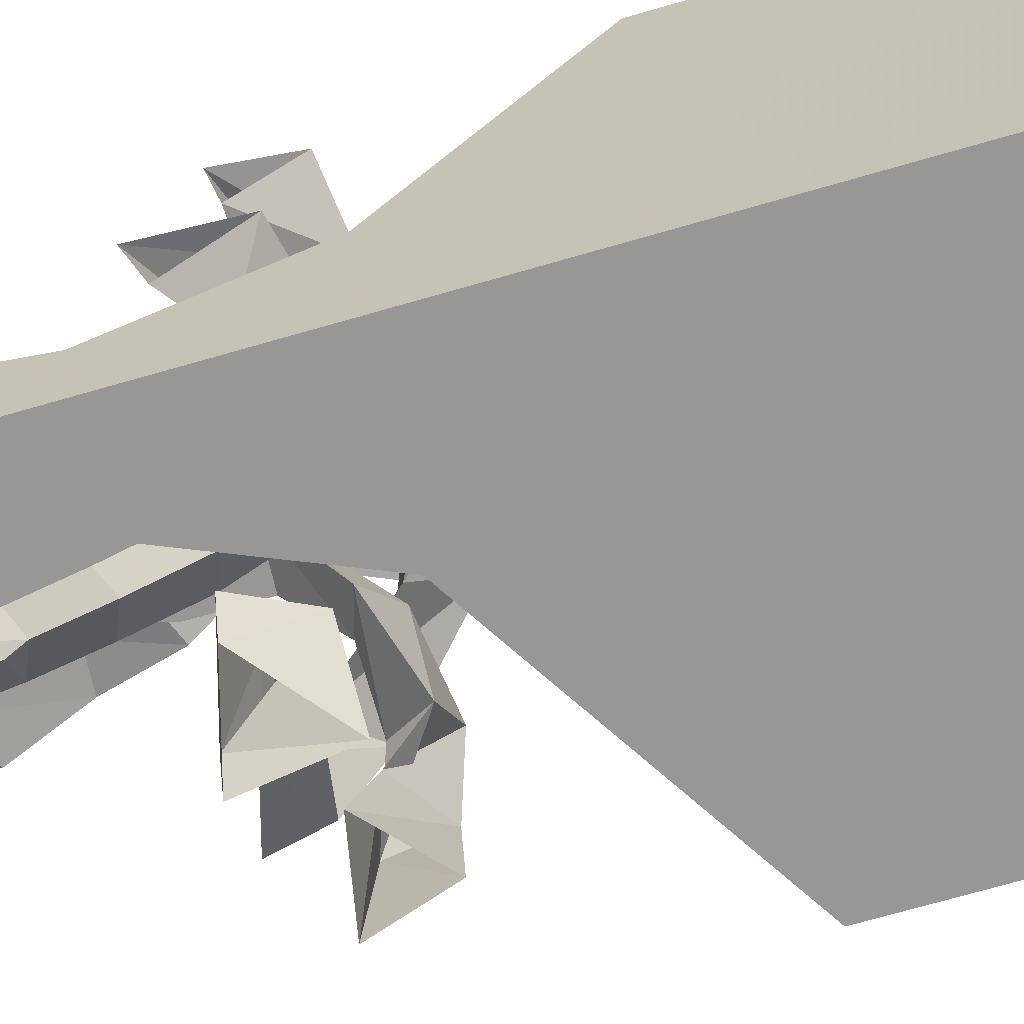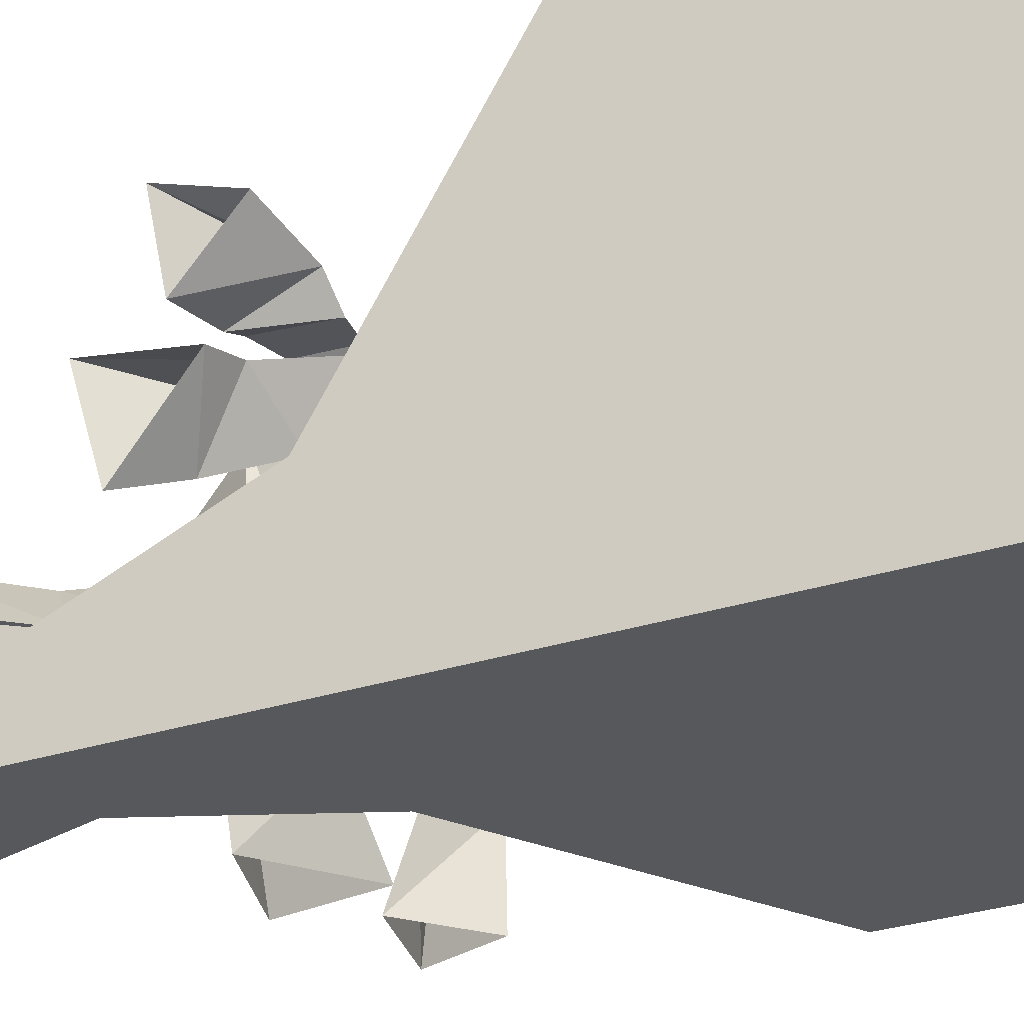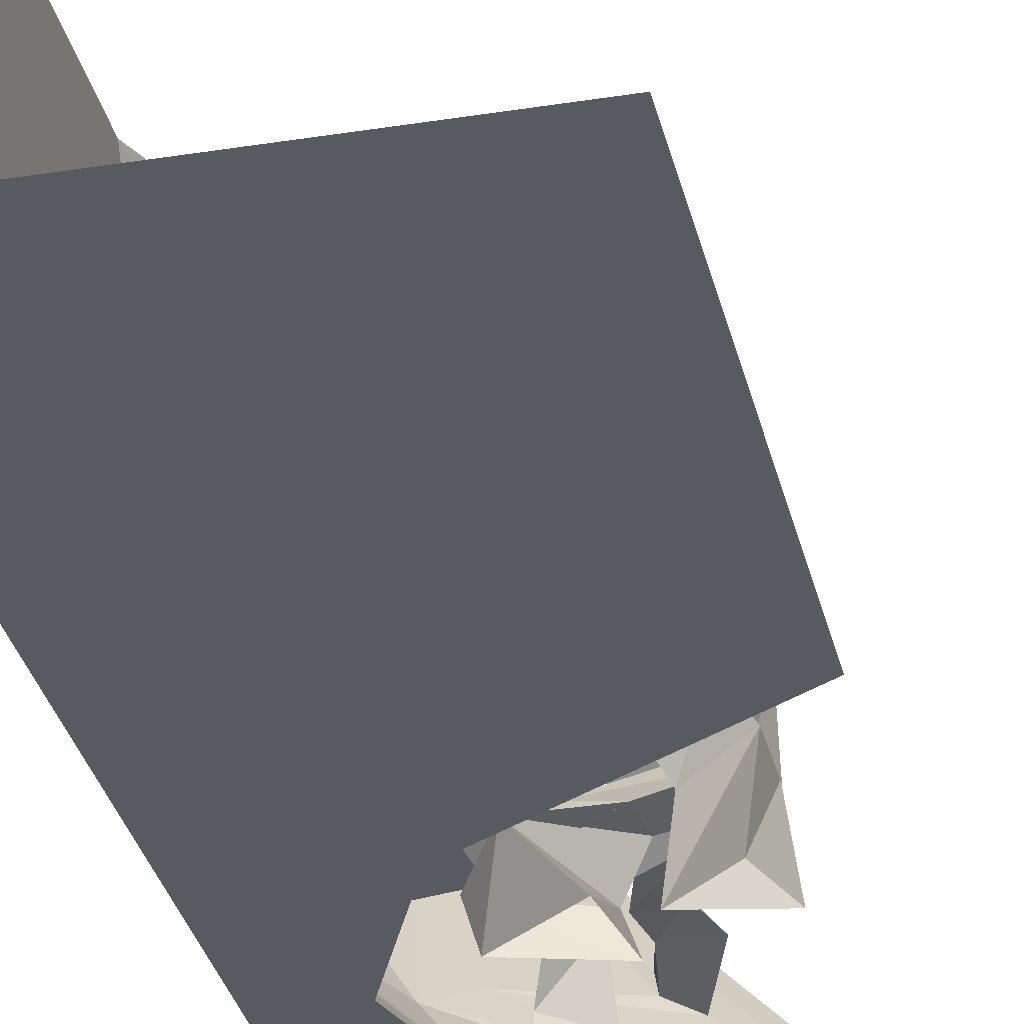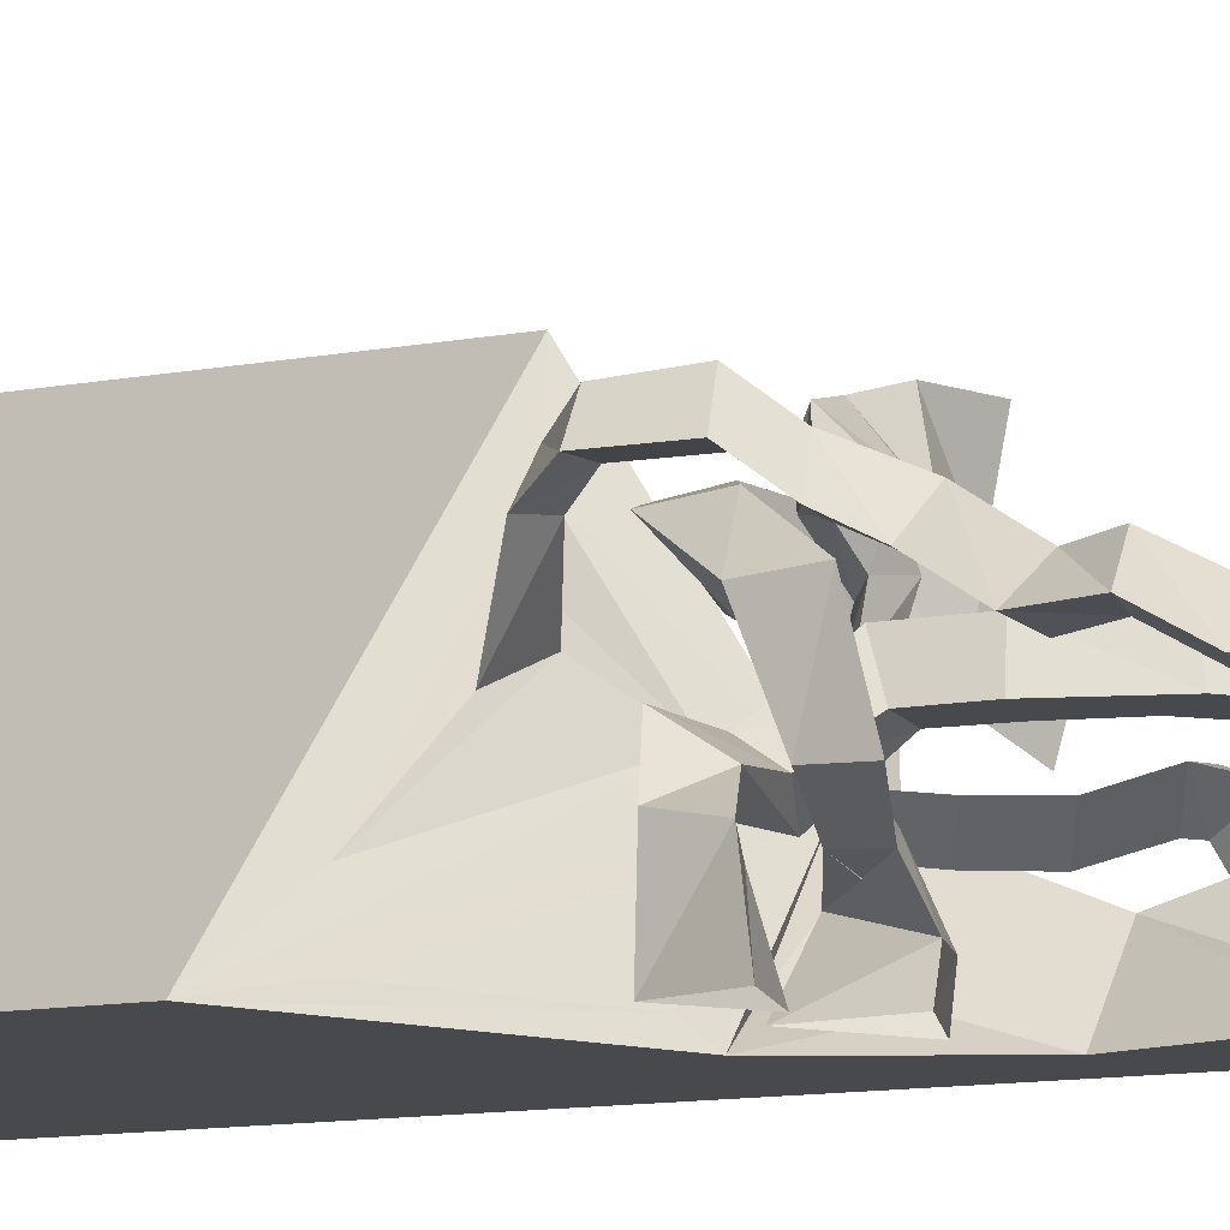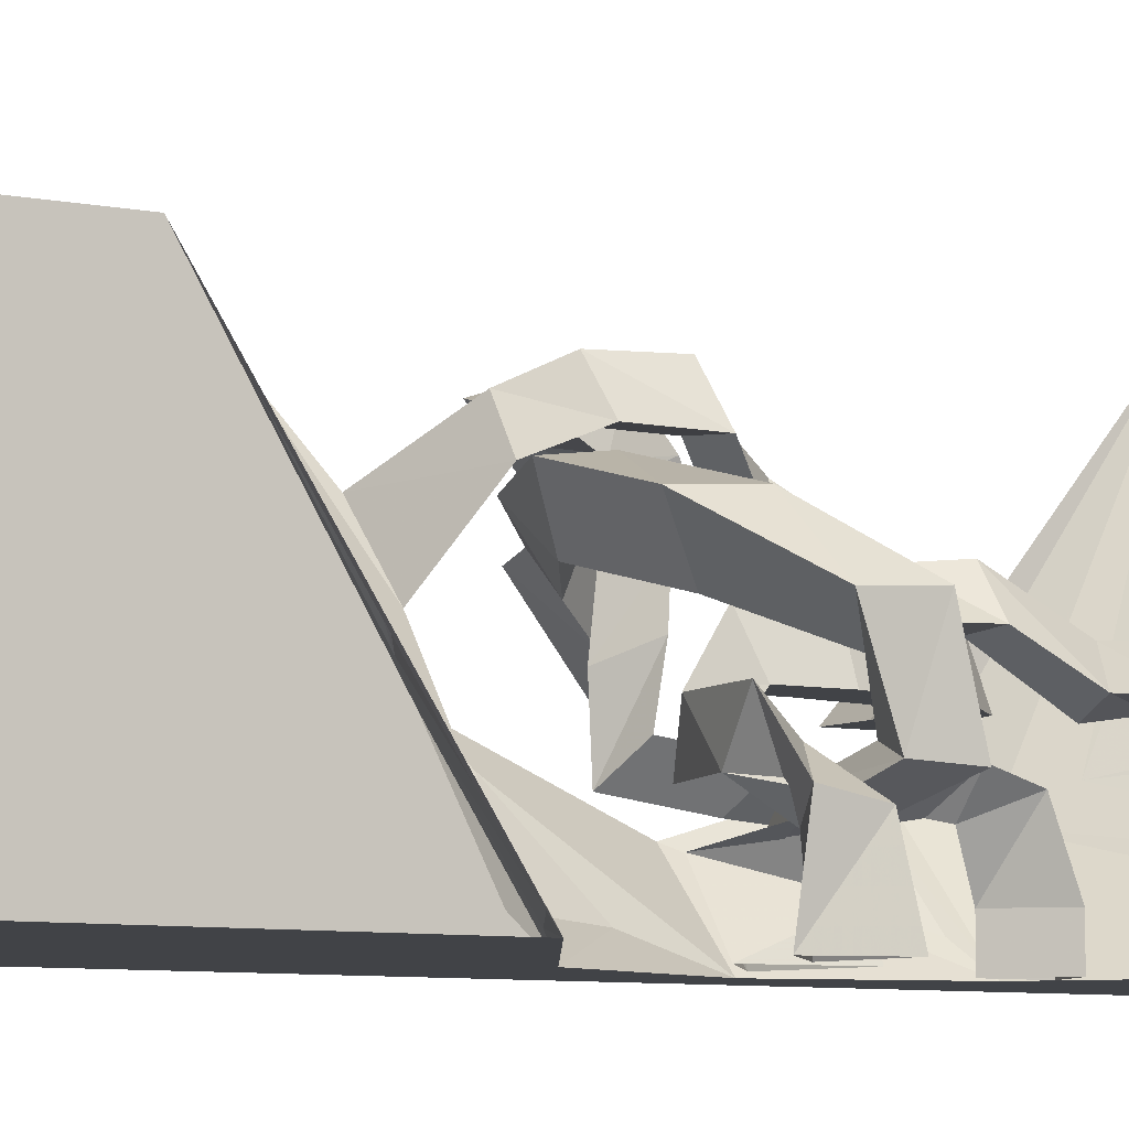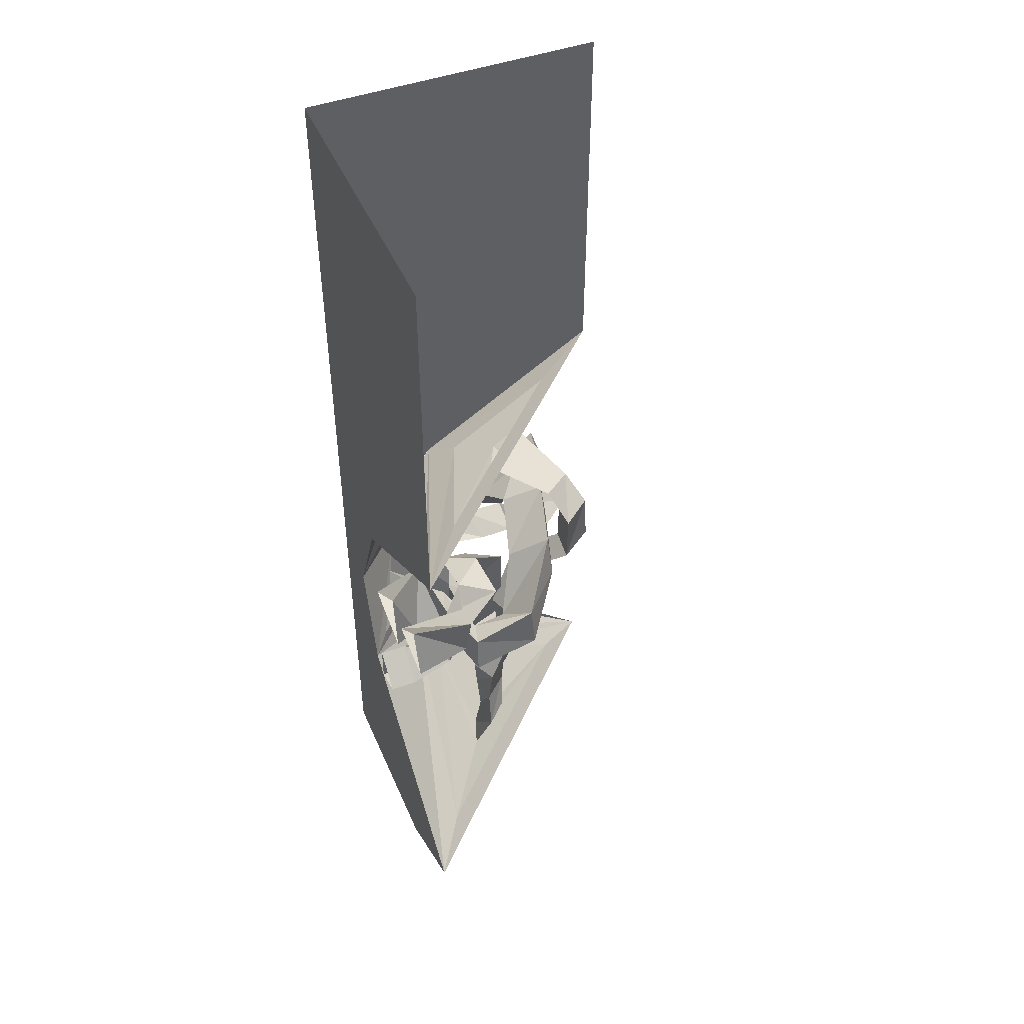
<metadata>
{"format":"obj","ext":"obj","renderer":"f3d","projection":"perspective","resolution":1024,"background":"white","views":[{"elev":-68.2,"azim":106.4,"up":"+Z"},{"elev":-28.3,"azim":116.1,"up":"+Z"},{"elev":-31.9,"azim":-167.3,"up":"+Z"},{"elev":-12.3,"azim":-66.4,"up":"+Z"},{"elev":-6.9,"azim":-121.9,"up":"+Z"},{"elev":46.4,"azim":-112.6,"up":"+Y"}]}
</metadata>
<code>
v -0.1484 -0.5859 -0.5
v -0.2891 -0.4609 -0.5
v -0.3125 -0.4766 -0.2891
v -0.1797 -0.5469 -0.3359
v -0.3438 -0.625 -0.5
v -0.3203 -0.5938 -0.3125
v -0.1875 -0.5469 -0.2266
v -0.2266 -0.4453 -0.1562
v -0.1328 -0.4609 -0.2656
v 0.0625 -0.5156 -0.2656
v -0.03906 -0.5469 -0.2109
v -0.03125 -0.4688 -0.1562
v 0.05469 -0.6016 -0.02344
v 0.1484 -0.6328 -0.1328
v 0.02344 -0.6406 -0.1328
v 0.02344 -0.7812 -0.1328
v 0.05469 -0.7734 -0.02344
v 0.1562 -0.7656 -0.1328
v 0.1875 -0.9141 -0.1328
v 0.08594 -1 -0.1328
v 0.1094 -0.9766 -0.02344
v 0.2422 -1.117 -0.02344
v 0.2891 -1.031 -0.1328
v 0.2266 -1.148 -0.1328
v 0.375 -1.18 -0.1328
v 0.375 -1.148 -0.02344
v 0.375 -1.047 -0.1328
v 0.5 -1.047 -0.1328
v 0.5 -1.18 -0.1328
v 0.5 -1.148 -0.02344
v 0.125 -0.6719 -0.5
v -0.0625 -0.5234 -0.5
v 0.07031 -0.5391 -0.3516
v 0.1562 -0.6719 -0.3984
v -0.09375 -0.7344 -0.5
v -0.0625 -0.7344 -0.4141
v -0.1172 -0.7031 -0.3203
v -0.1016 -0.6094 -0.3125
v 0.01562 -0.6562 -0.2734
v -0.1719 -0.6719 -0.2188
v -0.2969 -0.7578 -0.2578
v -0.2734 -0.6406 -0.25
v -0.2812 -0.5625 -0.03906
v -0.1719 -0.6562 -0.1094
v -0.2969 -0.7031 -0.03125
v -0.1484 -0.5312 0.1016
v -0.1172 -0.3828 0.09375
v -0.04688 -0.4844 -0.03125
v 0.1406 -0.3906 0.02344
v 0.07031 -0.4375 0.1641
v 0.07812 -0.3125 0.1484
v 0.2812 -0.3828 0.125
v 0.2812 -0.4844 -0.007812
v 0.2812 -0.5312 0.1484
v 0.3516 -0.6406 0.1016
v 0.4141 -0.5078 0.07812
v 0.375 -0.6016 -0.0625
v 0.5 -0.6719 -0.125
v 0.5 -0.7344 0.09375
v 0.5 -0.5234 0.0625
v 0.1328 -1.047 -0.5
v 0.02344 -1.148 -0.5
v 0.02344 -1.148 -0.4062
v 0.1328 -1.047 -0.4062
v 0.1328 -1.18 -0.5
v 0.1328 -1.18 -0.4062
v 0.1406 -1.125 -0.25
v 0.03125 -1.094 -0.25
v 0.1016 -0.9922 -0.2969
v 0.1172 -0.9531 -0.2891
v 0.1406 -0.9922 -0.2031
v 0.03125 -0.9922 -0.2188
v 0.0625 -0.8516 -0.2422
v 0.1484 -0.8125 -0.3125
v 0.1719 -0.8516 -0.2266
v 0.1953 -0.7031 -0.2109
v 0.08594 -0.7031 -0.2266
v 0.1719 -0.6641 -0.2969
v 0.2188 -0.4922 -0.2656
v 0.2266 -0.5781 -0.1953
v 0.1328 -0.5312 -0.1953
v 0.1328 -0.5547 -0.0625
v 0.2188 -0.4844 -0.1016
v 0.2344 -0.5703 -0.03125
v 0.2422 -0.6016 0.07031
v 0.1484 -0.5703 0.05469
v 0.2422 -0.5156 0.04688
v 0.1406 -0.4844 0.1328
v 0.1641 -0.5938 0.1484
v 0.07031 -0.5547 0.1094
v 0.07031 -0.5312 0.1641
v 0.1562 -0.4766 0.1641
v 0.1641 -0.5938 0.1719
v 0.2031 -0.5625 0.2031
v 0.1484 -0.5 0.2734
v 0.1953 -0.4453 0.2031
v 0.5 -0.5859 0.1484
v 0.5 -0.4609 0.2891
v 0.3359 -0.4375 0.25
v 0.3438 -0.5859 0.1797
v 0.2812 -0.4297 0.1953
v 0.2969 -0.5781 0.1953
v 0.5 -0.625 0.3438
v 0.3359 -0.5625 0.3359
v 0.2578 -0.5 0.3047
v 0.3047 -0.7734 -0.5
v 0.5 -0.7734 -0.3047
v 0.5 -0.3906 -0.1406
v 0.4375 -0.4453 -0.2266
v 0.3047 -0.5781 -0.4375
v 0.1406 -0.3906 -0.5
v 0.5 1.25 -0.5
v 0.5 -1.875 -0.5
v 0.1953 -1.133 -0.5
v 0.2656 -1.094 -0.4375
v 0.4375 -0.9219 -0.3672
v 0.5 -1.141 -0.1953
v 0.5 0 0.5
v 0.3594 -0.05469 0.2656
v 0.3594 -0.2734 -0.08594
v -0.5 0 -0.5
v -0.3125 -0.09375 -0.4531
v 0.3438 -0.3438 -0.2188
v 0.2578 -0.3828 -0.4219
v 0.3594 -1.242 -0.2734
v -0.5 -1.711 -0.5
v -0.3047 -1.656 -0.3672
v 0.2812 -1.344 -0.2109
v 0.5 -1.711 0.5
v 0.5 -1.328 -0.04688
v 0.5 -1.875 0.1562
v -0.1562 -1.875 -0.5
v 0.1016 -0.3438 -0.4531
v 0.3828 -1.656 0.3203
v 0.03906 -1.555 -0.1484
v 0.05469 -1.594 -0.08594
v -0.03125 -1.594 -0.1719
v -0.1016 -1.398 -0.1328
v 0.01562 -1.398 -0.1328
v -0.03906 -1.383 -0.0625
v 0.01562 -1.281 -0.03906
v -0.0625 -1.281 -0.125
v 0.03125 -1.273 -0.1406
v -0.007812 -1.117 -0.1641
v -0.03906 -1.125 -0.05469
v -0.1172 -1.086 -0.1328
v -0.08594 -0.9453 -0.04688
v 0.007812 -0.9375 -0.05469
v -0.01562 -0.9453 0.04688
v 0.03125 -0.8438 0.03906
v -0.04688 -0.7969 -0.04688
v 0.04688 -0.8281 -0.0625
v 0.1172 -0.6719 0.04688
v 0.09375 -0.6875 0.1484
v 0.01562 -0.6484 0.05469
v -0.0625 -0.5703 0.09375
v 0.03906 -0.5547 0.1016
v 0.007812 -0.5547 0.2031
v -0.0625 -0.4688 0.2734
v -0.1328 -0.4844 0.1641
v -0.03125 -0.4688 0.1719
v -0.03906 -0.3125 0.1719
v -0.0625 -0.2969 0.2656
v -0.1406 -0.3047 0.1641
v -0.0625 -0.2031 0.1172
v 0.03125 -0.2344 0.1328
v 0.01562 -0.2109 0.2188
v 0.2109 -0.1094 0.1016
v 0.05469 -0.1094 -0.0625
v 0.1953 -0.1562 0.007812
v -0.2109 -0.05469 -0.3047
v -0.5 1.25 -0.5
v 0.5 1.25 0.5
v 0.4609 -1.094 -0.2422
f 1 2 3
f 1 3 4
f 1 4 5
f 5 4 6
f 5 6 2
f 2 6 3
f 97 98 99
f 97 99 100
f 103 98 99
f 103 99 104
f 103 104 97
f 97 104 100
f 3 6 7
f 3 7 8
f 3 8 4
f 4 8 9
f 4 9 6
f 6 9 7
f 7 9 10
f 7 10 11
f 7 11 8
f 8 11 12
f 8 12 9
f 9 12 10
f 10 12 13
f 10 13 14
f 10 14 11
f 11 14 15
f 11 15 12
f 12 15 13
f 13 15 16
f 13 16 17
f 13 17 14
f 14 17 18
f 14 18 15
f 15 18 16
f 16 18 19
f 16 19 20
f 16 20 17
f 17 20 21
f 17 21 18
f 18 21 19
f 19 21 22
f 19 22 23
f 19 23 20
f 20 23 24
f 20 24 21
f 21 24 22
f 22 24 25
f 22 25 26
f 22 26 23
f 23 26 27
f 23 27 24
f 24 27 25
f 25 27 28
f 25 28 29
f 25 29 26
f 26 29 30
f 26 30 27
f 27 30 28
f 31 32 33
f 31 33 34
f 31 34 35
f 35 34 36
f 35 36 32
f 32 36 33
f 33 36 37
f 33 37 38
f 33 38 34
f 34 38 39
f 34 39 36
f 36 39 37
f 37 39 40
f 37 40 41
f 37 41 38
f 38 41 42
f 38 42 39
f 39 42 40
f 40 42 43
f 40 43 44
f 40 44 41
f 41 44 45
f 41 45 42
f 42 45 43
f 43 45 46
f 43 46 47
f 43 47 44
f 44 47 48
f 44 48 45
f 45 48 46
f 46 48 49
f 46 49 50
f 46 50 47
f 47 50 51
f 47 51 48
f 48 51 49
f 49 51 52
f 49 52 53
f 49 53 50
f 50 53 54
f 50 54 51
f 51 54 52
f 52 54 55
f 52 55 56
f 52 56 53
f 53 56 57
f 53 57 54
f 54 57 55
f 55 57 58
f 55 58 59
f 55 59 56
f 56 59 60
f 56 60 57
f 57 60 58
f 61 62 63
f 61 63 64
f 61 64 65
f 65 64 66
f 65 66 62
f 62 66 63
f 63 66 67
f 63 67 68
f 63 68 64
f 64 68 69
f 64 69 66
f 66 69 67
f 67 69 70
f 67 70 71
f 67 71 68
f 68 71 72
f 68 72 69
f 69 72 70
f 70 72 73
f 70 73 74
f 70 74 71
f 71 74 75
f 71 75 72
f 72 75 73
f 73 75 76
f 73 76 77
f 73 77 74
f 74 77 78
f 74 78 75
f 75 78 76
f 76 78 79
f 76 79 80
f 76 80 77
f 77 80 81
f 77 81 78
f 78 81 79
f 79 81 82
f 79 82 83
f 79 83 80
f 80 83 84
f 80 84 81
f 81 84 82
f 82 84 85
f 82 85 86
f 82 86 83
f 83 86 87
f 83 87 84
f 84 87 85
f 85 87 88
f 85 88 89
f 85 89 86
f 86 89 90
f 86 90 87
f 87 90 88
f 88 90 91
f 88 91 92
f 88 92 89
f 89 92 93
f 89 93 90
f 90 93 91
f 91 93 94
f 91 94 95
f 91 95 92
f 92 95 96
f 92 96 93
f 93 96 94
f 100 99 101
f 100 101 102
f 100 104 105
f 100 105 102
f 104 99 101
f 104 101 105
f 102 101 96
f 102 96 94
f 102 105 95
f 102 95 94
f 105 101 96
f 105 96 95
f 106 107 108
f 106 108 109
f 106 109 110
f 106 110 111
f 106 114 107
f 107 114 115
f 107 115 116
f 107 116 117
f 108 118 119
f 108 119 120
f 108 120 121
f 108 121 122
f 108 122 123
f 108 123 111
f 108 111 124
f 108 124 109
f 109 124 110
f 110 124 111
f 125 117 114
f 125 114 126
f 125 126 127
f 125 127 128
f 125 128 129
f 125 129 130
f 125 130 117
f 131 129 126
f 131 126 132
f 131 132 113
f 133 122 121
f 133 121 111
f 133 111 123
f 133 123 122
f 134 127 126
f 134 126 129
f 134 129 128
f 134 128 135
f 134 135 136
f 134 136 127
f 127 136 137
f 127 137 128
f 128 137 135
f 168 170 120
f 168 120 119
f 168 119 169
f 169 119 171
f 169 171 170
f 170 171 120
f 120 171 121
f 121 171 118
f 118 171 119
f 174 115 114
f 174 114 117
f 174 117 116
f 174 116 115
f 106 111 112
f 106 112 113
f 106 113 114
f 107 117 113
f 107 113 112
f 107 112 108
f 108 112 118
f 131 113 117
f 131 117 129
f 132 126 114
f 132 114 113
f 112 111 121
f 112 121 172
f 173 118 112
f 135 137 138
f 135 138 139
f 135 139 136
f 136 139 140
f 136 140 137
f 137 140 138
f 138 140 141
f 138 141 142
f 138 142 139
f 139 142 143
f 139 143 140
f 140 143 141
f 141 143 144
f 141 144 145
f 141 145 142
f 142 145 146
f 142 146 143
f 143 146 144
f 144 146 147
f 144 147 148
f 144 148 145
f 145 148 149
f 145 149 146
f 146 149 147
f 147 149 150
f 147 150 151
f 147 151 148
f 148 151 152
f 148 152 149
f 149 152 150
f 150 152 153
f 150 153 154
f 150 154 151
f 151 154 155
f 151 155 152
f 152 155 153
f 153 155 156
f 153 156 157
f 153 157 154
f 154 157 158
f 154 158 155
f 155 158 156
f 156 158 159
f 156 159 160
f 156 160 157
f 157 160 161
f 157 161 158
f 158 161 159
f 159 161 162
f 159 162 163
f 159 163 160
f 160 163 164
f 160 164 161
f 161 164 162
f 162 164 165
f 162 165 166
f 162 166 163
f 163 166 167
f 163 167 164
f 164 167 165
f 165 167 168
f 165 168 169
f 165 169 166
f 166 169 170
f 166 170 167
f 167 170 168

</code>
